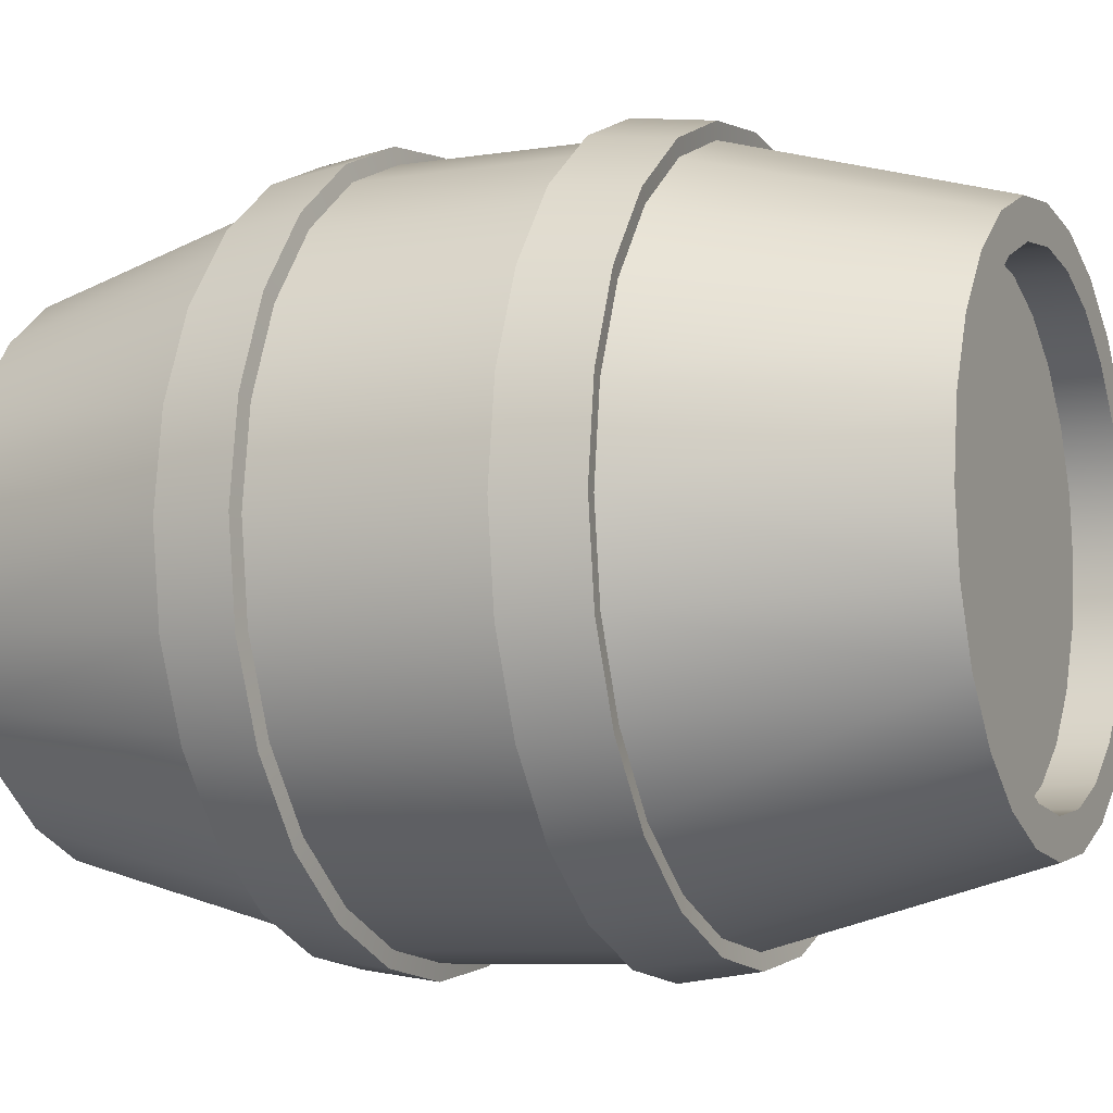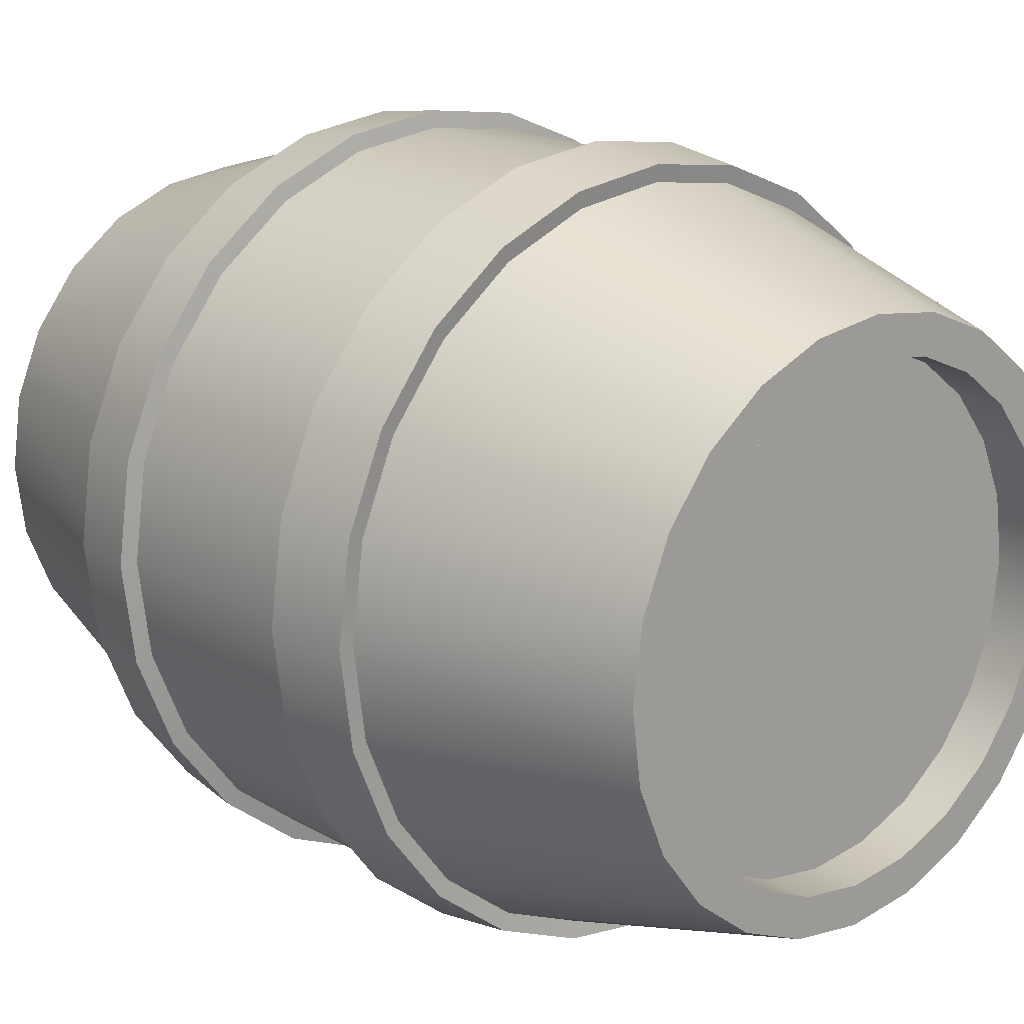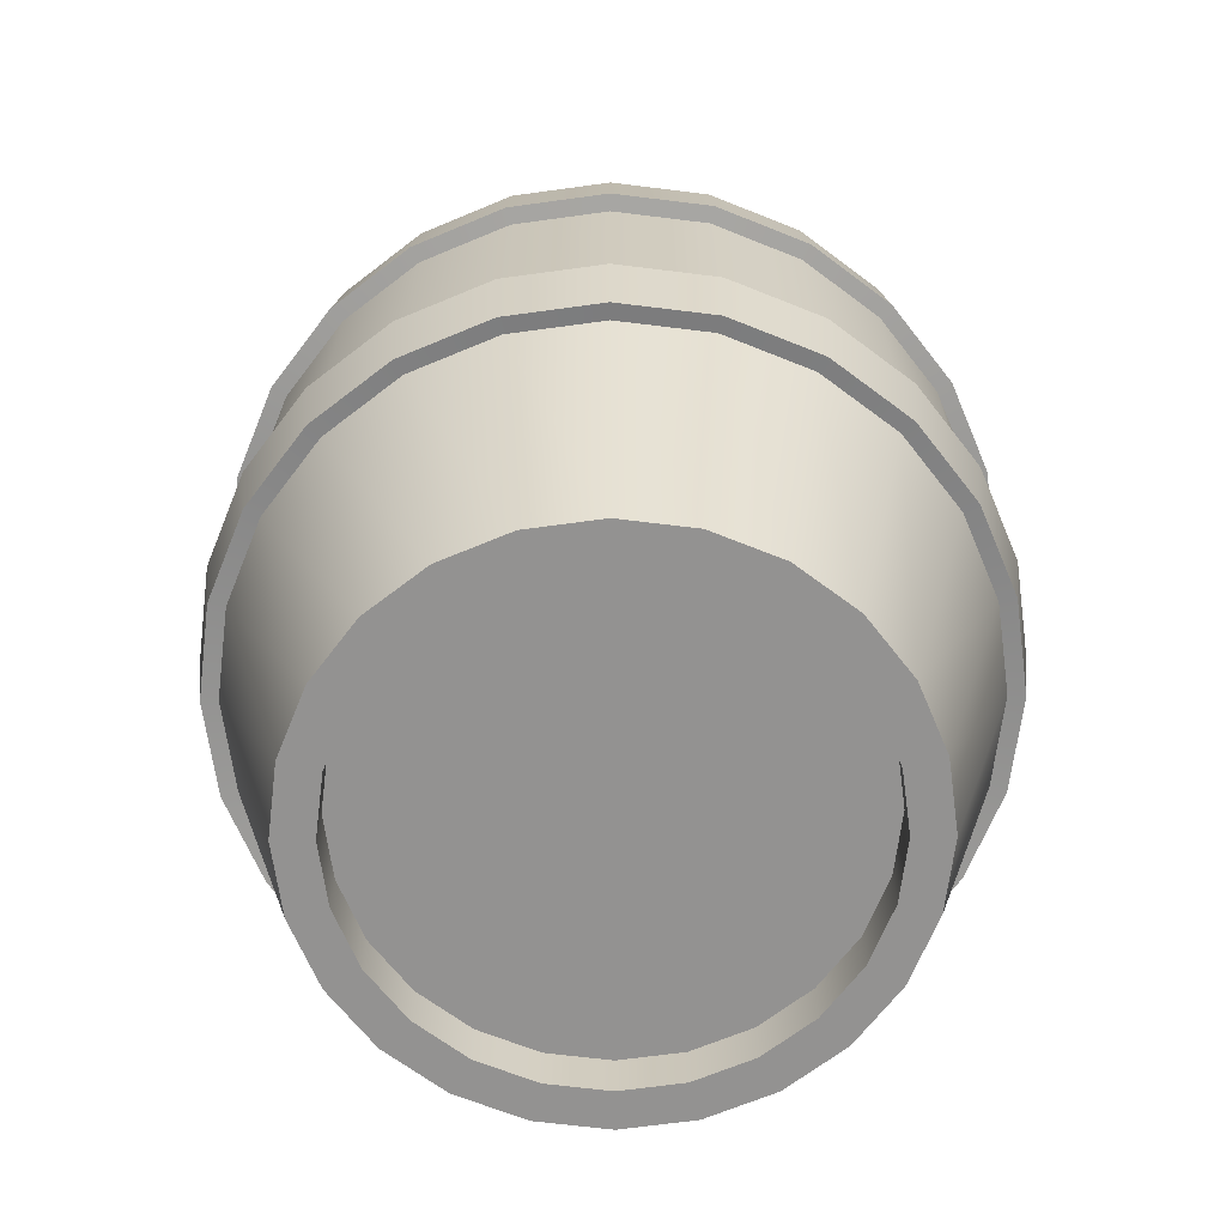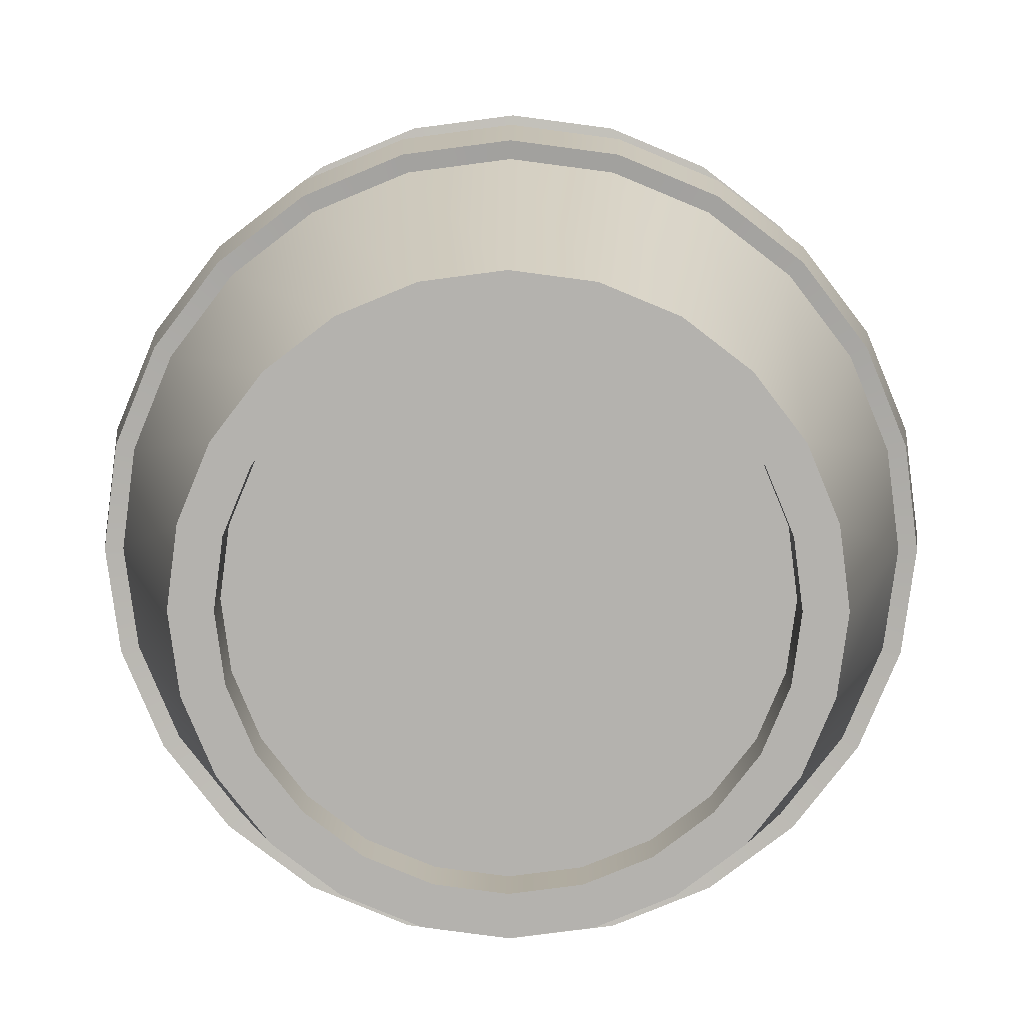
<metadata>
{"format":"obj","ext":"obj","renderer":"f3d","projection":"perspective","resolution":1024,"background":"white","views":[{"elev":-7.1,"azim":114.6,"up":"+Z"},{"elev":17.3,"azim":138.3,"up":"+Z"},{"elev":-66.5,"azim":0.4,"up":"+Y"},{"elev":10.2,"azim":0.4,"up":"+Z"}]}
</metadata>
<code>
g default
v 0.4961 0.0185 0.127
v 0.445 0.0185 0.2503
v 0.3639 0.0185 0.3561
v 0.2581 0.0185 0.4372
v 0.1349 0.0185 0.4883
v 0.002632 0.0185 0.5057
v -0.1296 0.0185 0.4883
v -0.2528 0.0185 0.4372
v -0.3586 0.0185 0.3561
v -0.4398 0.0185 0.2503
v -0.4908 0.0185 0.127
v -0.5082 0.0185 -0.005171
v -0.4908 0.0185 -0.1374
v -0.4398 0.0185 -0.2606
v -0.3586 0.0185 -0.3664
v -0.2528 0.0185 -0.4476
v -0.1296 0.0185 -0.4986
v 0.002632 0.0185 -0.516
v 0.1349 0.0185 -0.4986
v 0.2581 0.0185 -0.4476
v 0.3639 0.0185 -0.3664
v 0.445 0.0185 -0.2606
v 0.4961 0.0185 -0.1374
v 0.5135 0.0185 -0.005171
v 0.428 0.0185 0.1088
v 0.384 0.0185 0.215
v 0.443 0.0185 -0.005171
v 0.314 0.0185 0.3062
v 0.2228 0.0185 0.3762
v 0.1166 0.0185 0.4202
v 0.002632 0.0185 0.4352
v -0.1113 0.0185 0.4202
v -0.2175 0.0185 0.3762
v -0.3087 0.0185 0.3062
v -0.3787 0.0185 0.215
v -0.4227 0.0185 0.1088
v -0.4377 0.0185 -0.005171
v -0.4227 0.0185 -0.1191
v -0.3787 0.0185 -0.2253
v -0.3087 0.0185 -0.3165
v -0.2175 0.0185 -0.3865
v -0.1113 0.0185 -0.4305
v 0.002632 0.0185 -0.4455
v 0.1166 0.0185 -0.4305
v 0.2228 0.0185 -0.3865
v 0.314 0.0185 -0.3165
v 0.384 0.0185 -0.2253
v 0.428 0.0185 -0.1191
v 0.428 0.1061 0.1088
v 0.384 0.1061 0.215
v 0.384 0.1061 -0.005171
v 0.443 0.1061 -0.005171
v 0.314 0.1061 0.3062
v 0.314 0.1061 -0.005171
v 0.2228 0.1061 0.3762
v 0.2228 0.1061 -0.005171
v 0.1166 0.1061 0.4202
v 0.1166 0.1061 -0.005171
v 0.002632 0.1061 0.4352
v 0.002632 0.1061 -0.005171
v -0.1113 0.1061 0.4202
v -0.1113 0.1061 -0.005171
v -0.2175 0.1061 0.3762
v -0.2175 0.1061 -0.005171
v -0.3087 0.1061 0.3062
v -0.3087 0.1061 -0.005171
v -0.3787 0.1061 0.215
v -0.3787 0.1061 -0.005171
v -0.4227 0.1061 0.1088
v -0.4377 0.1061 -0.005171
v -0.4227 0.1061 -0.1191
v -0.3787 0.1061 -0.2253
v -0.3087 0.1061 -0.3165
v -0.2175 0.1061 -0.3865
v -0.1113 0.1061 -0.4305
v 0.002632 0.1061 -0.4455
v 0.1166 0.1061 -0.4305
v 0.2228 0.1061 -0.3865
v 0.314 0.1061 -0.3165
v 0.384 0.1061 -0.2253
v 0.428 0.1061 -0.1191
v 0.4961 1.697 -0.1374
v 0.445 1.697 -0.2606
v 0.3639 1.697 -0.3664
v 0.2581 1.697 -0.4476
v 0.1349 1.697 -0.4986
v 0.002632 1.697 -0.516
v -0.1296 1.697 -0.4986
v -0.2528 1.697 -0.4476
v -0.3586 1.697 -0.3664
v -0.4398 1.697 -0.2606
v -0.4908 1.697 -0.1374
v -0.5082 1.697 -0.005171
v -0.4908 1.697 0.127
v -0.4398 1.697 0.2503
v -0.3586 1.697 0.3561
v -0.2528 1.697 0.4372
v -0.1296 1.697 0.4883
v 0.002632 1.697 0.5057
v 0.1349 1.697 0.4883
v 0.2581 1.697 0.4372
v 0.3639 1.697 0.3561
v 0.445 1.697 0.2503
v 0.4961 1.697 0.127
v 0.5135 1.697 -0.005171
v 0.428 1.697 -0.1191
v 0.384 1.697 -0.2253
v 0.443 1.697 -0.005171
v 0.314 1.697 -0.3165
v 0.2228 1.697 -0.3865
v 0.1166 1.697 -0.4305
v 0.002632 1.697 -0.4455
v -0.1113 1.697 -0.4305
v -0.2175 1.697 -0.3865
v -0.3087 1.697 -0.3165
v -0.3787 1.697 -0.2253
v -0.4227 1.697 -0.1191
v -0.4377 1.697 -0.005171
v -0.4227 1.697 0.1088
v -0.3787 1.697 0.215
v -0.3087 1.697 0.3062
v -0.2175 1.697 0.3762
v -0.1113 1.697 0.4202
v 0.002632 1.697 0.4352
v 0.1166 1.697 0.4202
v 0.2228 1.697 0.3762
v 0.314 1.697 0.3062
v 0.384 1.697 0.215
v 0.428 1.697 0.1088
v 0.428 1.609 -0.1191
v 0.384 1.609 -0.2253
v 0.384 1.609 -0.005171
v 0.443 1.609 -0.005171
v 0.314 1.609 -0.3165
v 0.314 1.609 -0.005171
v 0.2228 1.609 -0.3865
v 0.2228 1.609 -0.005171
v 0.1166 1.609 -0.4305
v 0.1166 1.609 -0.005171
v 0.002632 1.609 -0.4455
v 0.002632 1.609 -0.005171
v -0.1113 1.609 -0.4305
v -0.1113 1.609 -0.005171
v -0.2175 1.609 -0.3865
v -0.2175 1.609 -0.005171
v -0.3087 1.609 -0.3165
v -0.3087 1.609 -0.005171
v -0.3787 1.609 -0.2253
v -0.3787 1.609 -0.005171
v -0.4227 1.609 -0.1191
v -0.4377 1.609 -0.005171
v -0.4227 1.609 0.1088
v -0.3787 1.609 0.215
v -0.3087 1.609 0.3062
v -0.2175 1.609 0.3762
v -0.1113 1.609 0.4202
v 0.002632 1.609 0.4352
v 0.1166 1.609 0.4202
v 0.2228 1.609 0.3762
v 0.314 1.609 0.3062
v 0.384 1.609 0.215
v 0.428 1.609 0.1088
v 0.6458 0.6503 0.1672
v 0.5793 0.6503 0.3278
v 0.4735 0.6503 0.4657
v 0.3356 0.6503 0.5715
v 0.175 0.6503 0.638
v 0.002632 0.6503 0.6607
v -0.1697 0.6503 0.638
v -0.3303 0.6503 0.5715
v -0.4682 0.6503 0.4657
v -0.574 0.6503 0.3278
v -0.6406 0.6503 0.1672
v -0.6632 0.6503 -0.005171
v -0.6406 0.6503 -0.1775
v -0.574 0.6503 -0.3381
v -0.4682 0.6503 -0.476
v -0.3303 0.6503 -0.5818
v -0.1697 0.6503 -0.6484
v 0.002632 0.6503 -0.6711
v 0.175 0.6503 -0.6484
v 0.3356 0.6503 -0.5818
v 0.4735 0.6503 -0.476
v 0.5793 0.6503 -0.3381
v 0.6458 0.6503 -0.1775
v 0.6685 0.6503 -0.005171
v 0.6458 1.065 -0.1775
v 0.5793 1.065 -0.3381
v 0.4735 1.065 -0.476
v 0.3356 1.065 -0.5818
v 0.175 1.065 -0.6484
v 0.002632 1.065 -0.6711
v -0.1697 1.065 -0.6484
v -0.3303 1.065 -0.5818
v -0.4682 1.065 -0.476
v -0.574 1.065 -0.3381
v -0.6406 1.065 -0.1775
v -0.6632 1.065 -0.005171
v -0.6406 1.065 0.1672
v -0.574 1.065 0.3278
v -0.4682 1.065 0.4657
v -0.3303 1.065 0.5715
v -0.1697 1.065 0.638
v 0.002632 1.065 0.6607
v 0.175 1.065 0.638
v 0.3356 1.065 0.5715
v 0.4735 1.065 0.4657
v 0.5793 1.065 0.3278
v 0.6458 1.065 0.1672
v 0.6685 1.065 -0.005171
v 0.6267 1.211 -0.1724
v 0.6487 1.211 -0.005171
v 0.6267 1.211 0.162
v 0.5621 1.211 0.3179
v 0.4595 1.211 0.4517
v 0.3257 1.211 0.5543
v 0.1698 1.211 0.6189
v 0.002632 1.211 0.6409
v -0.1646 1.211 0.6189
v -0.3204 1.211 0.5543
v -0.4542 1.211 0.4517
v -0.5569 1.211 0.3179
v -0.6214 1.211 0.162
v -0.6434 1.211 -0.005171
v -0.6214 1.211 -0.1724
v -0.5569 1.211 -0.3282
v -0.4542 1.211 -0.462
v -0.3204 1.211 -0.5647
v -0.1646 1.211 -0.6292
v 0.002632 1.211 -0.6512
v 0.1698 1.211 -0.6292
v 0.3257 1.211 -0.5647
v 0.4595 1.211 -0.462
v 0.5621 1.211 -0.3282
v 0.6272 0.508 0.1622
v 0.6493 0.508 -0.005171
v 0.6272 0.508 -0.1725
v 0.5626 0.508 -0.3285
v 0.4599 0.508 -0.4624
v 0.3259 0.508 -0.5652
v 0.17 0.508 -0.6298
v 0.002632 0.508 -0.6518
v -0.1647 0.508 -0.6298
v -0.3207 0.508 -0.5652
v -0.4546 0.508 -0.4624
v -0.5574 0.508 -0.3285
v -0.622 0.508 -0.1725
v -0.644 0.508 -0.005171
v -0.622 0.508 0.1622
v -0.5574 0.508 0.3181
v -0.4546 0.508 0.4521
v -0.3207 0.508 0.5548
v -0.1647 0.508 0.6194
v 0.002632 0.508 0.6415
v 0.17 0.508 0.6194
v 0.3259 0.508 0.5548
v 0.4599 0.508 0.4521
v 0.5626 0.508 0.3181
v 0.589 0.5039 0.3334
v 0.6566 0.5039 0.1701
v 0.6752 0.6462 0.175
v 0.6057 0.6462 0.343
v 0.6797 0.5039 -0.005171
v 0.6989 0.6462 -0.005171
v 0.4814 0.5039 0.4736
v 0.495 0.6462 0.4872
v 0.3412 0.5039 0.5812
v 0.3508 0.6462 0.5978
v 0.1779 0.5039 0.6488
v 0.1829 0.6462 0.6674
v 0.002632 0.5039 0.6719
v 0.002632 0.6462 0.6911
v -0.1726 0.5039 0.6488
v -0.1776 0.6462 0.6674
v -0.3359 0.5039 0.5812
v -0.3455 0.6462 0.5978
v -0.4761 0.5039 0.4736
v -0.4897 0.6462 0.4872
v -0.5837 0.5039 0.3334
v -0.6004 0.6462 0.343
v -0.6514 0.5039 0.1701
v -0.67 0.6462 0.175
v -0.6744 0.5039 -0.005171
v -0.6937 0.6462 -0.005171
v -0.6514 0.5039 -0.1804
v -0.67 0.6462 -0.1854
v -0.5837 0.5039 -0.3437
v -0.6004 0.6462 -0.3533
v -0.4761 0.5039 -0.4839
v -0.4897 0.6462 -0.4975
v -0.3359 0.5039 -0.5915
v -0.3455 0.6462 -0.6082
v -0.1726 0.5039 -0.6592
v -0.1776 0.6462 -0.6778
v 0.002632 0.5039 -0.6822
v 0.002632 0.6462 -0.7015
v 0.1779 0.5039 -0.6592
v 0.1829 0.6462 -0.6778
v 0.3412 0.5039 -0.5915
v 0.3508 0.6462 -0.6082
v 0.4814 0.5039 -0.4839
v 0.495 0.6462 -0.4975
v 0.589 0.5039 -0.3437
v 0.6057 0.6462 -0.3533
v 0.6566 0.5039 -0.1804
v 0.6752 0.6462 -0.1854
v 0.5885 1.215 -0.3434
v 0.6561 1.215 -0.1803
v 0.6752 1.069 -0.1854
v 0.6057 1.069 -0.3533
v 0.6791 1.215 -0.005171
v 0.6989 1.069 -0.005171
v 0.481 1.215 -0.4835
v 0.495 1.069 -0.4975
v 0.3409 1.215 -0.591
v 0.3508 1.069 -0.6082
v 0.1777 1.215 -0.6586
v 0.1829 1.069 -0.6778
v 0.002632 1.215 -0.6817
v 0.002632 1.069 -0.7015
v -0.1725 1.215 -0.6586
v -0.1776 1.069 -0.6778
v -0.3356 1.215 -0.591
v -0.3455 1.069 -0.6082
v -0.4757 1.215 -0.4835
v -0.4897 1.069 -0.4975
v -0.5832 1.215 -0.3434
v -0.6004 1.069 -0.3533
v -0.6508 1.215 -0.1803
v -0.67 1.069 -0.1854
v -0.6739 1.215 -0.005171
v -0.6937 1.069 -0.005171
v -0.6508 1.215 0.1699
v -0.67 1.069 0.175
v -0.5832 1.215 0.3331
v -0.6004 1.069 0.343
v -0.4757 1.215 0.4732
v -0.4897 1.069 0.4872
v -0.3356 1.215 0.5807
v -0.3455 1.069 0.5978
v -0.1725 1.215 0.6483
v -0.1776 1.069 0.6674
v 0.002632 1.215 0.6713
v 0.002632 1.069 0.6911
v 0.1777 1.215 0.6483
v 0.1829 1.069 0.6674
v 0.3409 1.215 0.5807
v 0.3508 1.069 0.5978
v 0.481 1.215 0.4732
v 0.495 1.069 0.4872
v 0.5885 1.215 0.3331
v 0.6057 1.069 0.343
v 0.6561 1.215 0.1699
v 0.6752 1.069 0.175
g Barrel_Mesh
f 49 50 51 52
f 50 53 54 51
f 53 55 56 54
f 55 57 58 56
f 57 59 60 58
f 59 61 62 60
f 61 63 64 62
f 63 65 66 64
f 65 67 68 66
f 67 69 70 68
f 68 70 71 72
f 66 68 72 73
f 64 66 73 74
f 62 64 74 75
f 60 62 75 76
f 58 60 76 77
f 56 58 77 78
f 54 56 78 79
f 51 54 79 80
f 52 51 80 81
f 1 2 26 25
f 24 1 25 27
f 2 3 28 26
f 3 4 29 28
f 4 5 30 29
f 5 6 31 30
f 6 7 32 31
f 7 8 33 32
f 8 9 34 33
f 9 10 35 34
f 10 11 36 35
f 11 12 37 36
f 12 13 38 37
f 13 14 39 38
f 14 15 40 39
f 15 16 41 40
f 16 17 42 41
f 17 18 43 42
f 18 19 44 43
f 19 20 45 44
f 20 21 46 45
f 21 22 47 46
f 22 23 48 47
f 23 24 27 48
f 25 26 50 49
f 27 25 49 52
f 26 28 53 50
f 28 29 55 53
f 29 30 57 55
f 30 31 59 57
f 31 32 61 59
f 32 33 63 61
f 33 34 65 63
f 34 35 67 65
f 35 36 69 67
f 36 37 70 69
f 37 38 71 70
f 38 39 72 71
f 39 40 73 72
f 40 41 74 73
f 41 42 75 74
f 42 43 76 75
f 43 44 77 76
f 44 45 78 77
f 45 46 79 78
f 46 47 80 79
f 47 48 81 80
f 48 27 52 81
f 130 131 132 133
f 131 134 135 132
f 134 136 137 135
f 136 138 139 137
f 138 140 141 139
f 140 142 143 141
f 142 144 145 143
f 144 146 147 145
f 146 148 149 147
f 148 150 151 149
f 149 151 152 153
f 147 149 153 154
f 145 147 154 155
f 143 145 155 156
f 141 143 156 157
f 139 141 157 158
f 137 139 158 159
f 135 137 159 160
f 132 135 160 161
f 133 132 161 162
f 82 83 107 106
f 105 82 106 108
f 83 84 109 107
f 84 85 110 109
f 85 86 111 110
f 86 87 112 111
f 87 88 113 112
f 88 89 114 113
f 89 90 115 114
f 90 91 116 115
f 91 92 117 116
f 92 93 118 117
f 93 94 119 118
f 94 95 120 119
f 95 96 121 120
f 96 97 122 121
f 97 98 123 122
f 98 99 124 123
f 99 100 125 124
f 100 101 126 125
f 101 102 127 126
f 102 103 128 127
f 103 104 129 128
f 104 105 108 129
f 106 107 131 130
f 108 106 130 133
f 107 109 134 131
f 109 110 136 134
f 110 111 138 136
f 111 112 140 138
f 112 113 142 140
f 113 114 144 142
f 114 115 146 144
f 115 116 148 146
f 116 117 150 148
f 117 118 151 150
f 118 119 152 151
f 119 120 153 152
f 120 121 154 153
f 121 122 155 154
f 122 123 156 155
f 123 124 157 156
f 124 125 158 157
f 125 126 159 158
f 126 127 160 159
f 127 128 161 160
f 128 129 162 161
f 129 108 133 162
f 259 260 261 262
f 261 260 263 264
f 265 259 262 266
f 267 265 266 268
f 269 267 268 270
f 271 269 270 272
f 273 271 272 274
f 275 273 274 276
f 277 275 276 278
f 279 277 278 280
f 281 279 280 282
f 283 281 282 284
f 285 283 284 286
f 287 285 286 288
f 289 287 288 290
f 291 289 290 292
f 293 291 292 294
f 295 293 294 296
f 297 295 296 298
f 299 297 298 300
f 301 299 300 302
f 303 301 302 304
f 305 303 304 306
f 263 305 306 264
f 307 308 309 310
f 309 308 311 312
f 313 307 310 314
f 315 313 314 316
f 317 315 316 318
f 319 317 318 320
f 321 319 320 322
f 323 321 322 324
f 325 323 324 326
f 327 325 326 328
f 329 327 328 330
f 331 329 330 332
f 333 331 332 334
f 335 333 334 336
f 337 335 336 338
f 339 337 338 340
f 341 339 340 342
f 343 341 342 344
f 345 343 344 346
f 347 345 346 348
f 349 347 348 350
f 351 349 350 352
f 353 351 352 354
f 311 353 354 312
f 188 187 185 184
f 189 188 184 183
f 190 189 183 182
f 191 190 182 181
f 192 191 181 180
f 193 192 180 179
f 194 193 179 178
f 195 194 178 177
f 196 195 177 176
f 197 196 176 175
f 198 197 175 174
f 199 198 174 173
f 200 199 173 172
f 201 200 172 171
f 202 201 171 170
f 203 202 170 169
f 204 203 169 168
f 205 204 168 167
f 206 205 167 166
f 207 206 166 165
f 208 207 165 164
f 209 208 164 163
f 210 209 163 186
f 187 210 186 185
f 212 211 82 105
f 104 213 212 105
f 103 214 213 104
f 102 215 214 103
f 101 216 215 102
f 100 217 216 101
f 99 218 217 100
f 98 219 218 99
f 97 220 219 98
f 96 221 220 97
f 95 222 221 96
f 94 223 222 95
f 93 224 223 94
f 92 225 224 93
f 91 226 225 92
f 90 227 226 91
f 89 228 227 90
f 88 229 228 89
f 87 230 229 88
f 86 231 230 87
f 85 232 231 86
f 84 233 232 85
f 83 234 233 84
f 211 234 83 82
f 236 235 1 24
f 23 237 236 24
f 22 238 237 23
f 21 239 238 22
f 20 240 239 21
f 19 241 240 20
f 18 242 241 19
f 17 243 242 18
f 16 244 243 17
f 15 245 244 16
f 14 246 245 15
f 13 247 246 14
f 12 248 247 13
f 11 249 248 12
f 10 250 249 11
f 9 251 250 10
f 8 252 251 9
f 7 253 252 8
f 6 254 253 7
f 5 255 254 6
f 4 256 255 5
f 3 257 256 4
f 2 258 257 3
f 235 258 2 1
f 258 235 260 259
f 163 164 262 261
f 235 236 263 260
f 186 163 261 264
f 257 258 259 265
f 164 165 266 262
f 256 257 265 267
f 165 166 268 266
f 255 256 267 269
f 166 167 270 268
f 254 255 269 271
f 167 168 272 270
f 253 254 271 273
f 168 169 274 272
f 252 253 273 275
f 169 170 276 274
f 251 252 275 277
f 170 171 278 276
f 250 251 277 279
f 171 172 280 278
f 249 250 279 281
f 172 173 282 280
f 248 249 281 283
f 173 174 284 282
f 247 248 283 285
f 174 175 286 284
f 246 247 285 287
f 175 176 288 286
f 245 246 287 289
f 176 177 290 288
f 244 245 289 291
f 177 178 292 290
f 243 244 291 293
f 178 179 294 292
f 242 243 293 295
f 179 180 296 294
f 241 242 295 297
f 180 181 298 296
f 240 241 297 299
f 181 182 300 298
f 239 240 299 301
f 182 183 302 300
f 238 239 301 303
f 183 184 304 302
f 237 238 303 305
f 184 185 306 304
f 236 237 305 263
f 185 186 264 306
f 234 211 308 307
f 187 188 310 309
f 211 212 311 308
f 210 187 309 312
f 233 234 307 313
f 188 189 314 310
f 232 233 313 315
f 189 190 316 314
f 231 232 315 317
f 190 191 318 316
f 230 231 317 319
f 191 192 320 318
f 229 230 319 321
f 192 193 322 320
f 228 229 321 323
f 193 194 324 322
f 227 228 323 325
f 194 195 326 324
f 226 227 325 327
f 195 196 328 326
f 225 226 327 329
f 196 197 330 328
f 224 225 329 331
f 197 198 332 330
f 223 224 331 333
f 198 199 334 332
f 222 223 333 335
f 199 200 336 334
f 221 222 335 337
f 200 201 338 336
f 220 221 337 339
f 201 202 340 338
f 219 220 339 341
f 202 203 342 340
f 218 219 341 343
f 203 204 344 342
f 217 218 343 345
f 204 205 346 344
f 216 217 345 347
f 205 206 348 346
f 215 216 347 349
f 206 207 350 348
f 214 215 349 351
f 207 208 352 350
f 213 214 351 353
f 208 209 354 352
f 212 213 353 311
f 209 210 312 354

</code>
